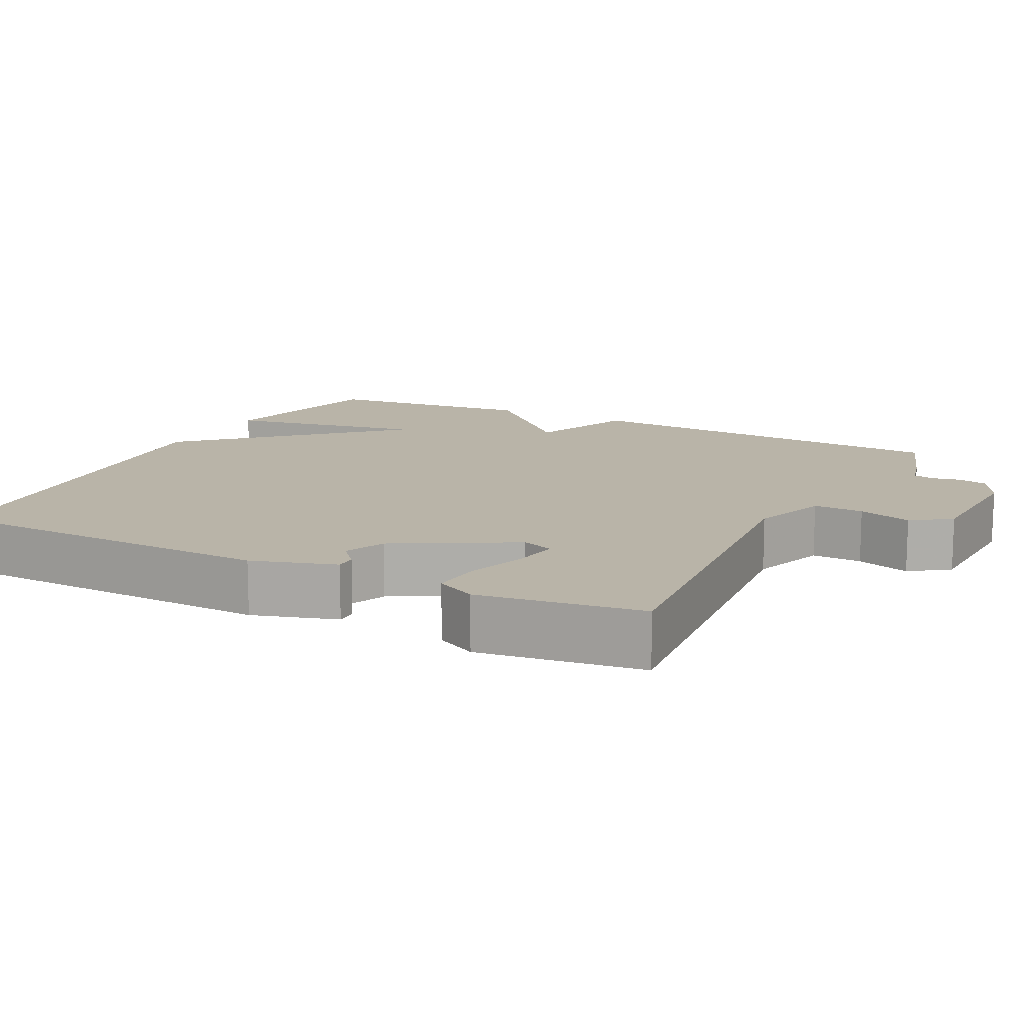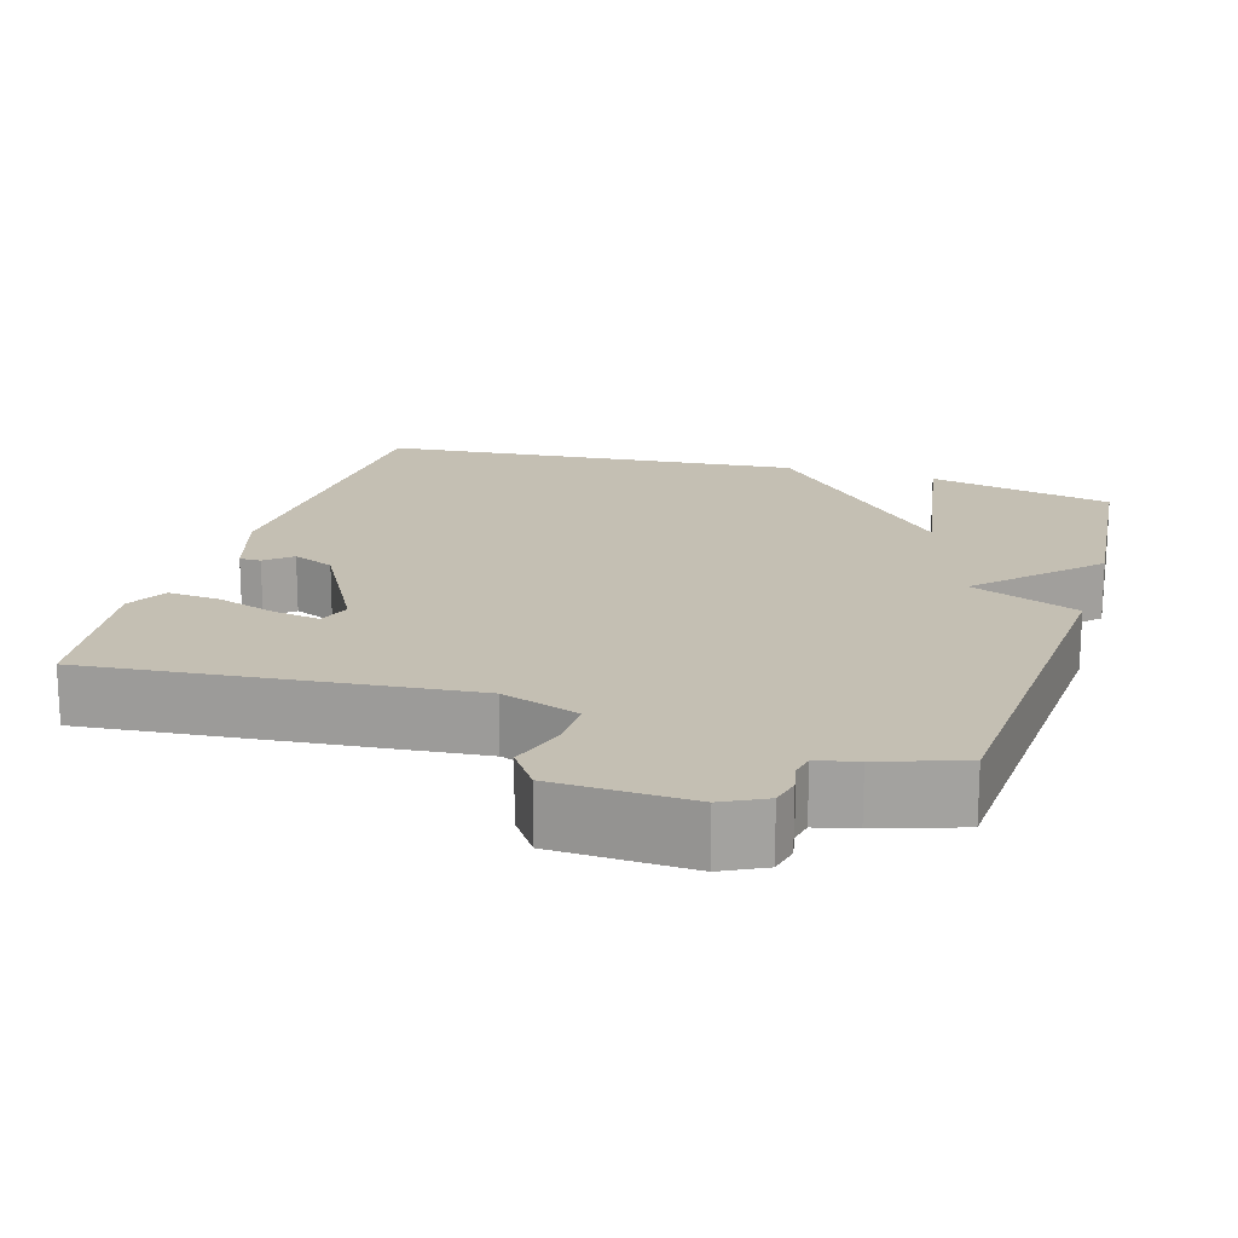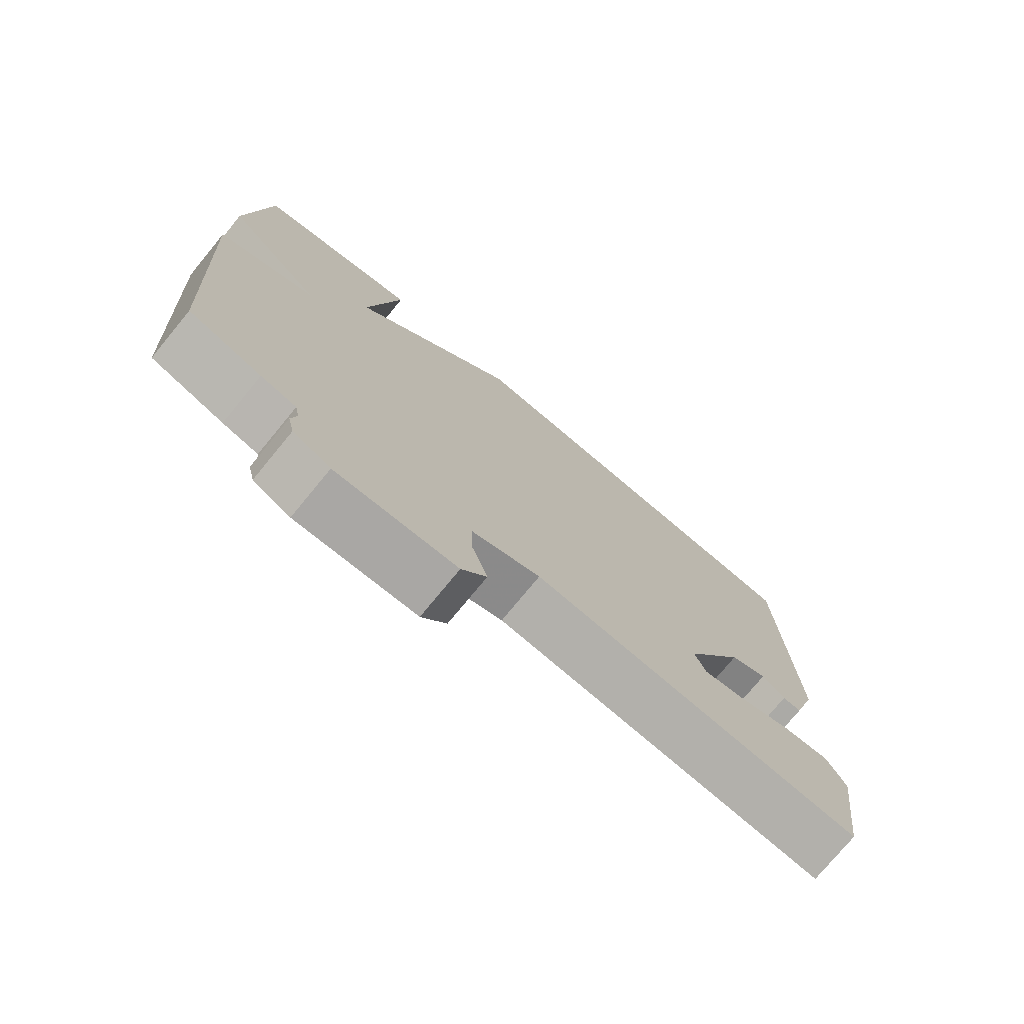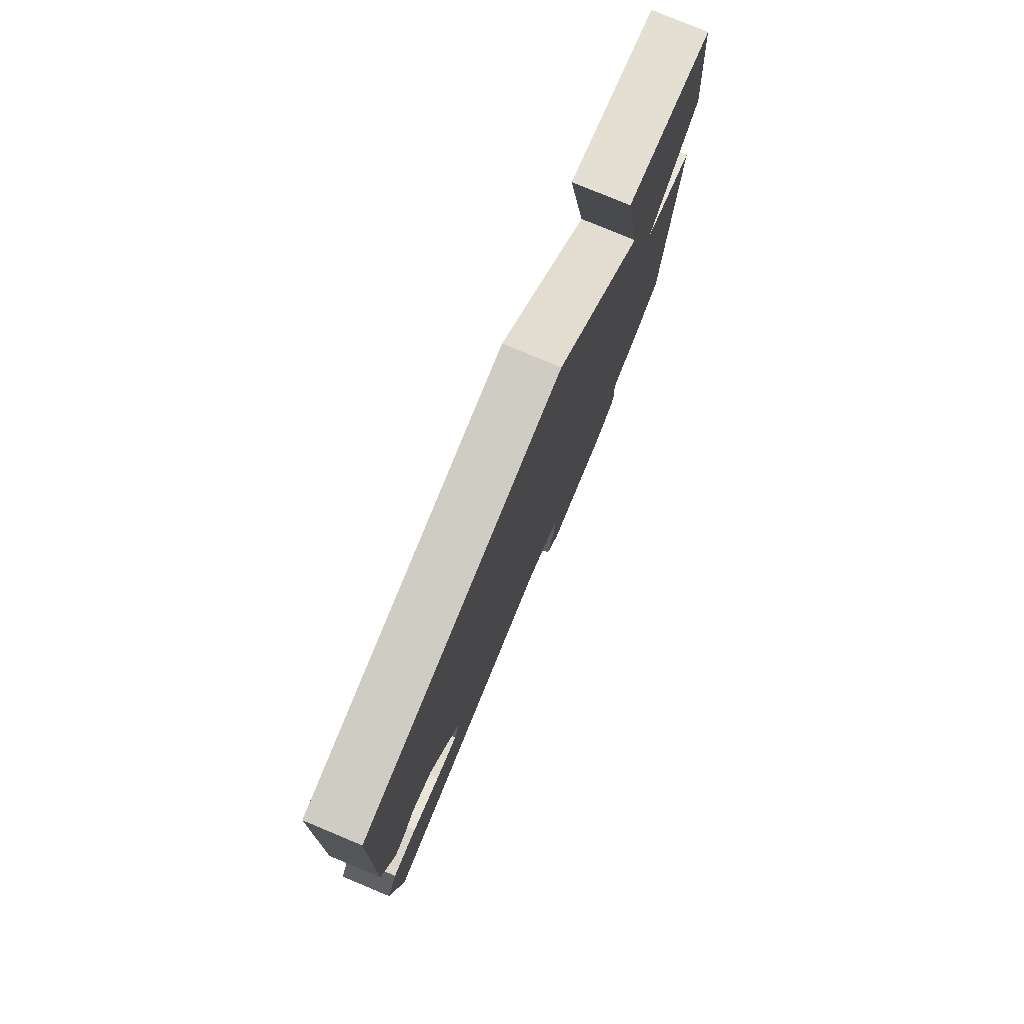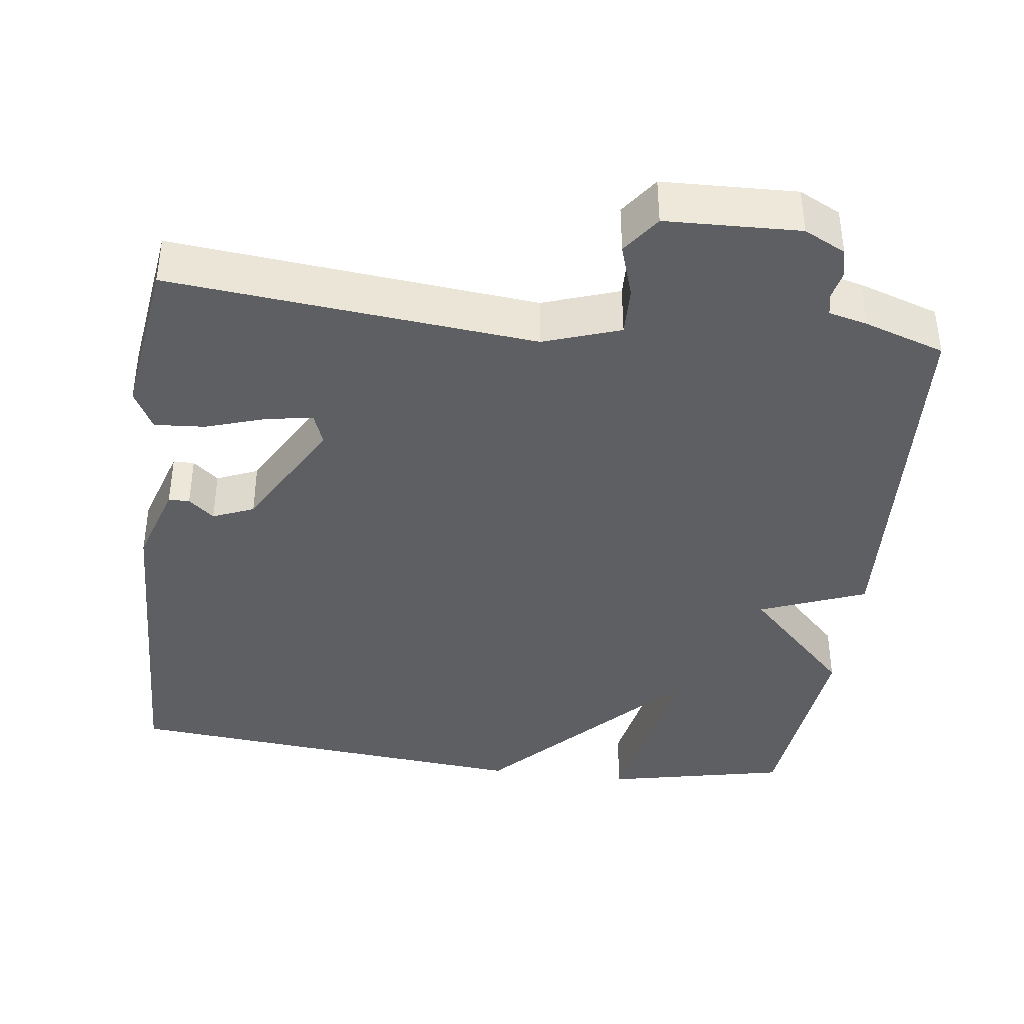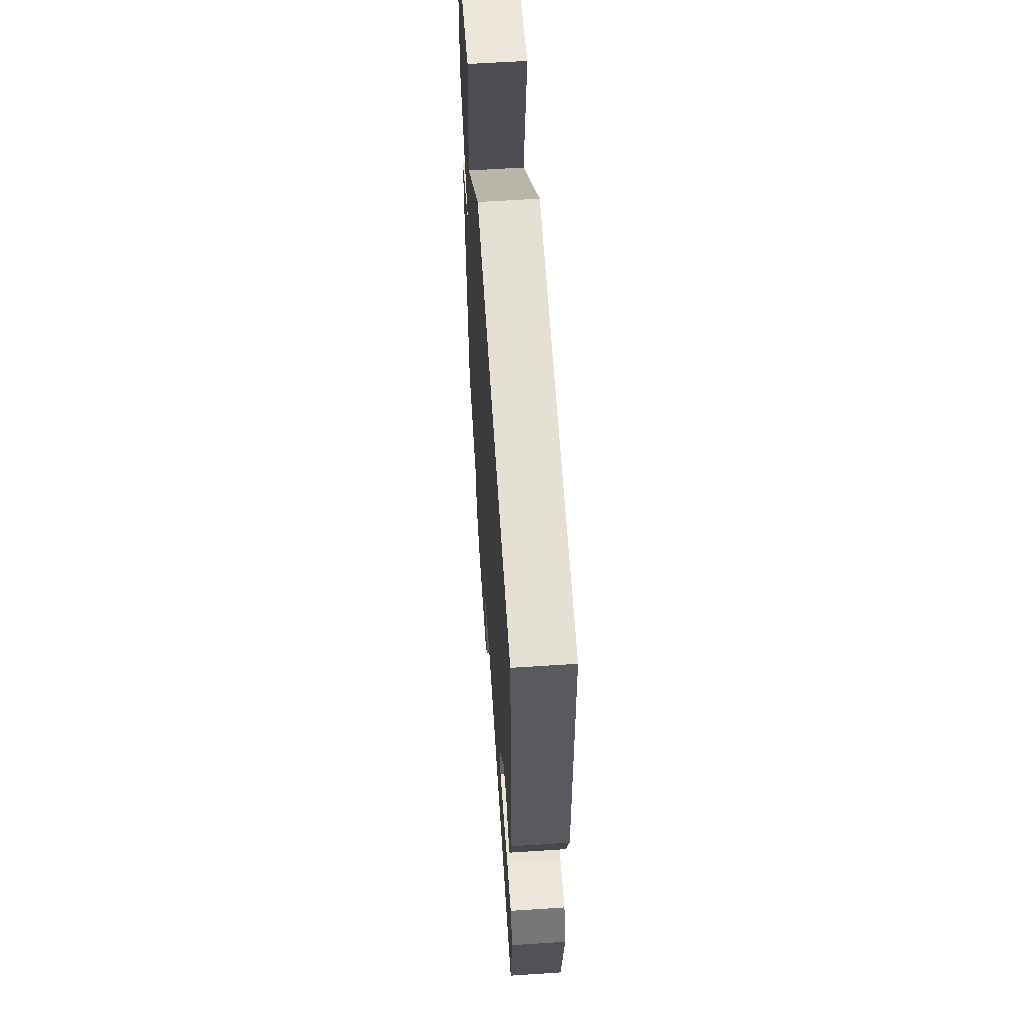
<metadata>
{"format":"obj","ext":"obj","renderer":"f3d","projection":"perspective","resolution":1024,"background":"white","views":[{"elev":13.2,"azim":117.1,"up":"+Y"},{"elev":17.7,"azim":-163.0,"up":"+Y"},{"elev":-75.8,"azim":-39.4,"up":"+Z"},{"elev":78.8,"azim":112.6,"up":"+Z"},{"elev":-39.5,"azim":172.7,"up":"+Y"},{"elev":60.7,"azim":86.2,"up":"+Z"}]}
</metadata>
<code>
v -0.5 0.07 0.5
v -0.256 0.07 0.552
v -0.305 0.07 0.287
v -0.056 0.07 0.552
v 0.5 0.07 0.5
v 0.516 0.07 0.038
v 0.481 0.07 -0.074
v 0.453 0.07 -0.074
v 0.419 0.07 -0.045
v 0.364 0.07 -0.068
v 0.276 0.07 -0.226
v 0.292 0.07 -0.269
v 0.354 0.07 -0.259
v 0.434 0.07 -0.233
v 0.502 0.07 -0.228
v 0.53 0.07 -0.282
v 0.5 0.07 -0.5
v 0.013 0.07 -0.451
v -0.089 0.07 -0.486
v -0.087 0.07 -0.553
v -0.064 0.07 -0.625
v -0.101 0.07 -0.677
v -0.279 0.07 -0.683
v -0.334 0.07 -0.655
v -0.343 0.07 -0.617
v -0.335 0.07 -0.579
v -0.341 0.07 -0.549
v -0.393 0.07 -0.536
v -0.5 0.07 -0.5
v -0.53 0.07 0.014
v -0.388 0.07 0.07
v -0.53 0.07 0.214
v -0.5 0 0.5
v -0.256 0 0.552
v -0.305 0 0.287
v -0.056 0 0.552
v 0.5 0 0.5
v 0.516 0 0.038
v 0.481 0 -0.074
v 0.453 0 -0.074
v 0.419 0 -0.045
v 0.364 0 -0.068
v 0.276 0 -0.226
v 0.292 0 -0.269
v 0.354 0 -0.259
v 0.434 0 -0.233
v 0.502 0 -0.228
v 0.53 0 -0.282
v 0.5 0 -0.5
v 0.013 0 -0.451
v -0.089 0 -0.486
v -0.087 0 -0.553
v -0.064 0 -0.625
v -0.101 0 -0.677
v -0.279 0 -0.683
v -0.334 0 -0.655
v -0.343 0 -0.617
v -0.335 0 -0.579
v -0.341 0 -0.549
v -0.393 0 -0.536
v -0.5 0 -0.5
v -0.53 0 0.014
v -0.388 0 0.07
v -0.53 0 0.214
f 1 2 3
f 32 1 3
f 31 32 3
f 29 30 31
f 28 29 31
f 27 28 31
f 3 4 5
f 31 3 5
f 27 31 5
f 26 27 5
f 24 25 26
f 23 24 26
f 22 23 26
f 21 22 26
f 20 21 26
f 19 20 26
f 19 26 5
f 18 19 5
f 16 17 18
f 15 16 18
f 14 15 18
f 13 14 18
f 12 13 18
f 11 12 18
f 10 11 18 5
f 9 10 5 6
f 6 7 8 9
f 35 34 33
f 35 33 64
f 35 64 63
f 63 62 61
f 63 61 60
f 63 60 59
f 37 36 35
f 37 35 63
f 37 63 59
f 37 59 58
f 58 57 56
f 58 56 55
f 58 55 54
f 58 54 53
f 58 53 52
f 58 52 51
f 37 58 51
f 37 51 50
f 50 49 48
f 50 48 47
f 50 47 46
f 50 46 45
f 50 45 44
f 50 44 43
f 37 50 43 42
f 38 37 42 41
f 41 40 39 38
f 1 33 34 2
f 2 34 35 3
f 3 35 36 4
f 4 36 37 5
f 5 37 38 6
f 6 38 39 7
f 7 39 40 8
f 8 40 41 9
f 9 41 42 10
f 10 42 43 11
f 11 43 44 12
f 12 44 45 13
f 13 45 46 14
f 14 46 47 15
f 15 47 48 16
f 16 48 49 17
f 17 49 50 18
f 18 50 51 19
f 19 51 52 20
f 20 52 53 21
f 21 53 54 22
f 22 54 55 23
f 23 55 56 24
f 24 56 57 25
f 25 57 58 26
f 26 58 59 27
f 27 59 60 28
f 28 60 61 29
f 29 61 62 30
f 30 62 63 31
f 31 63 64 32
f 32 64 33 1

</code>
